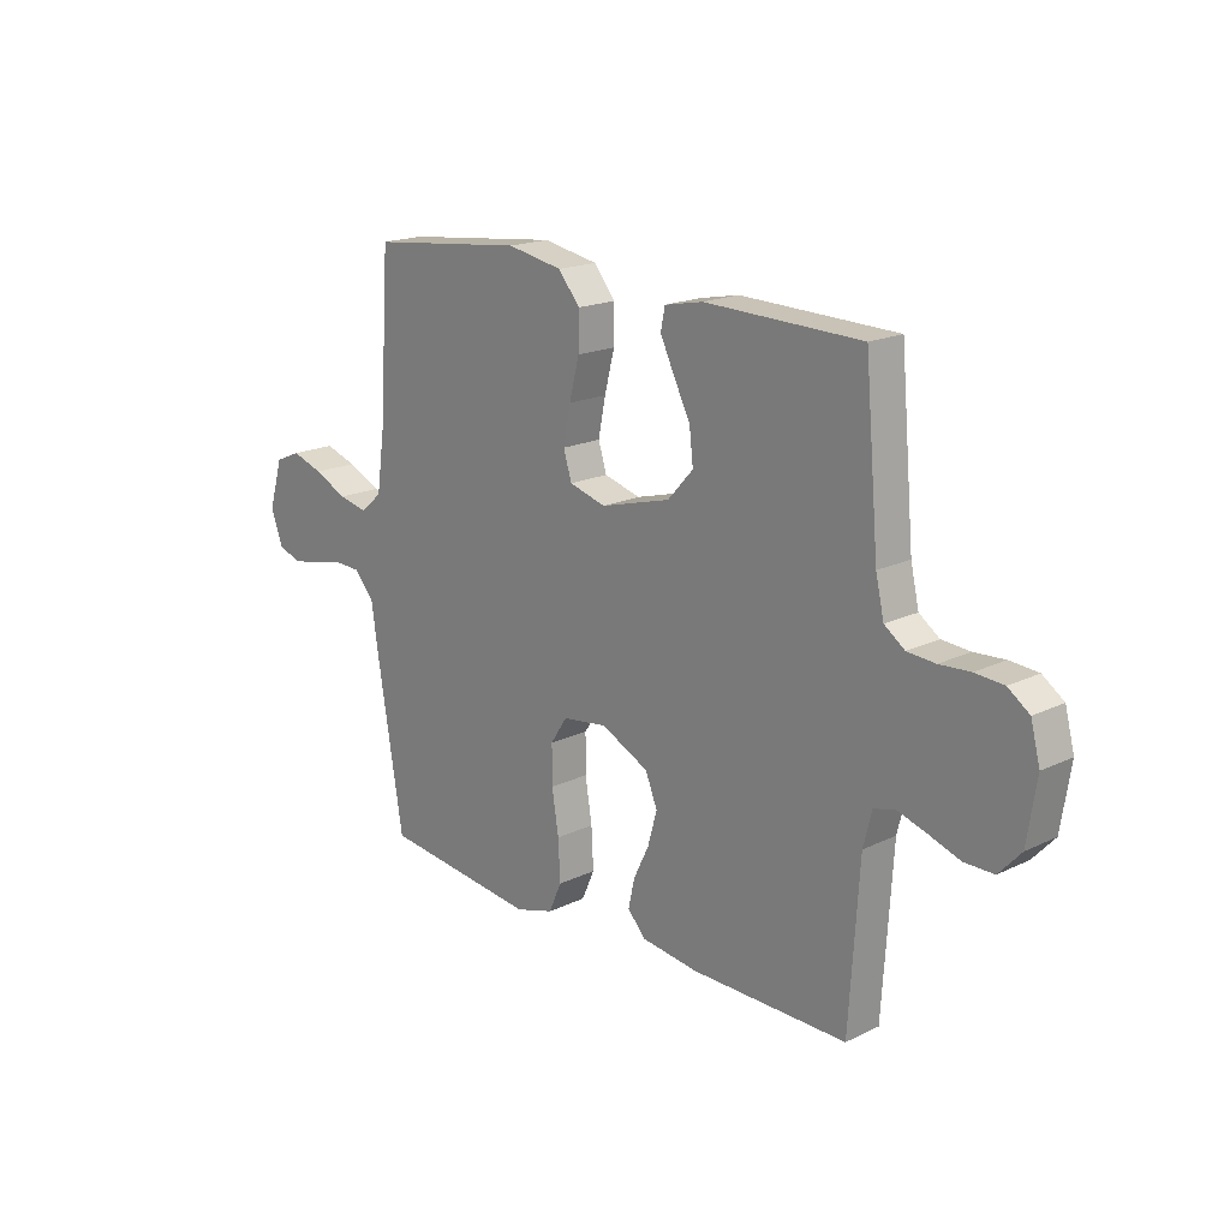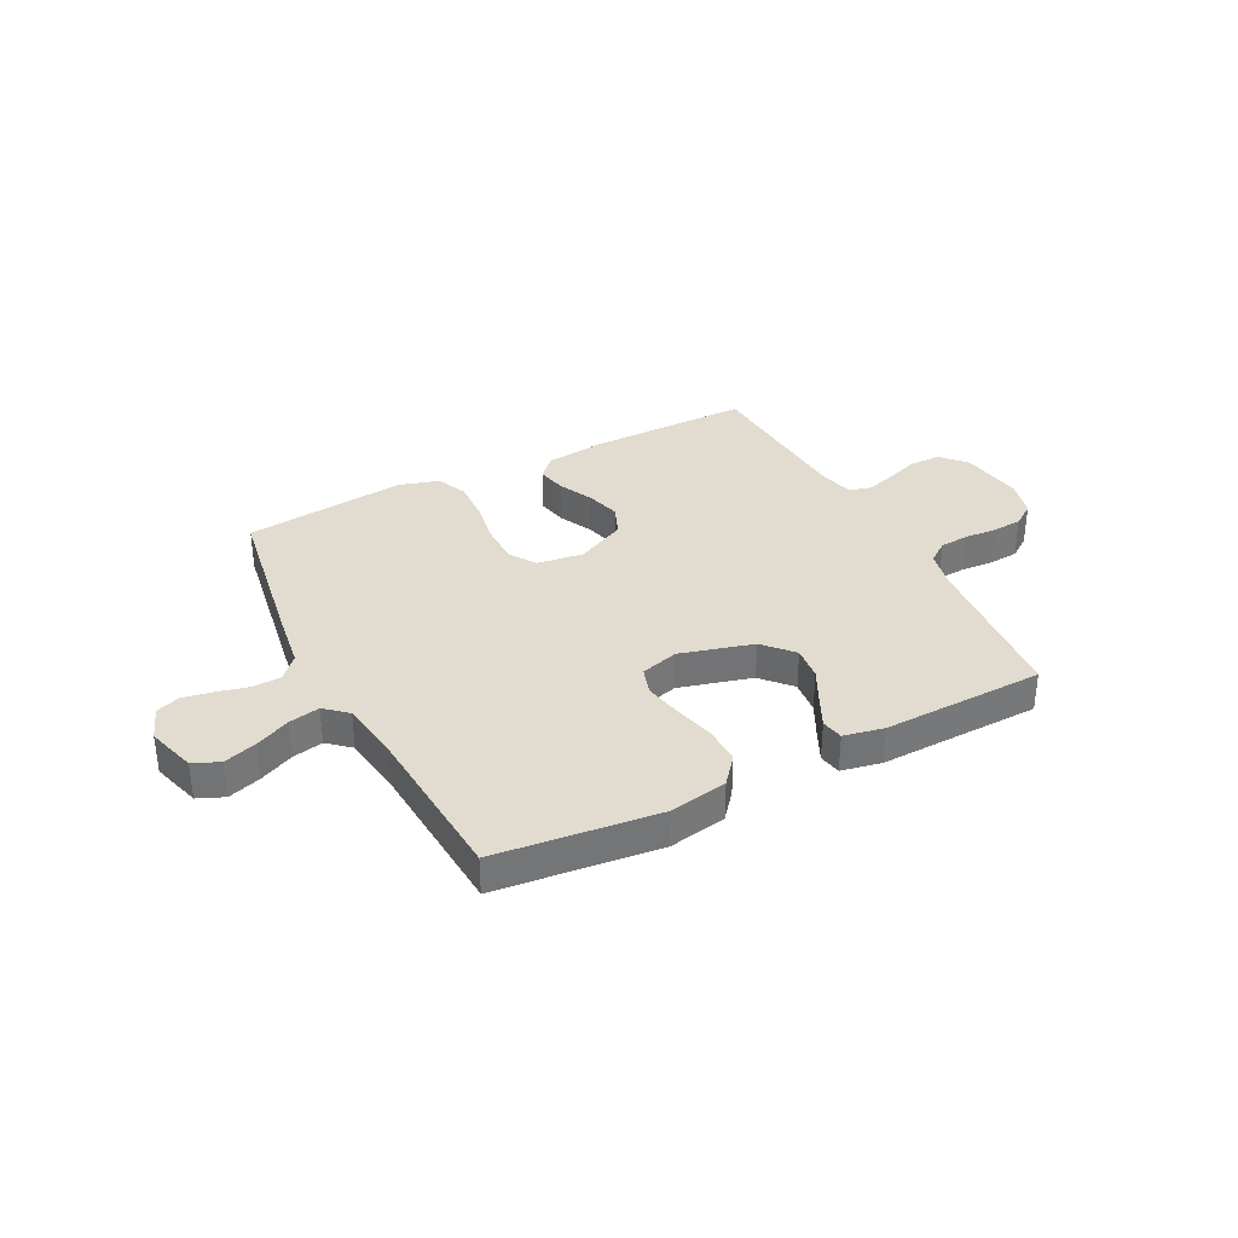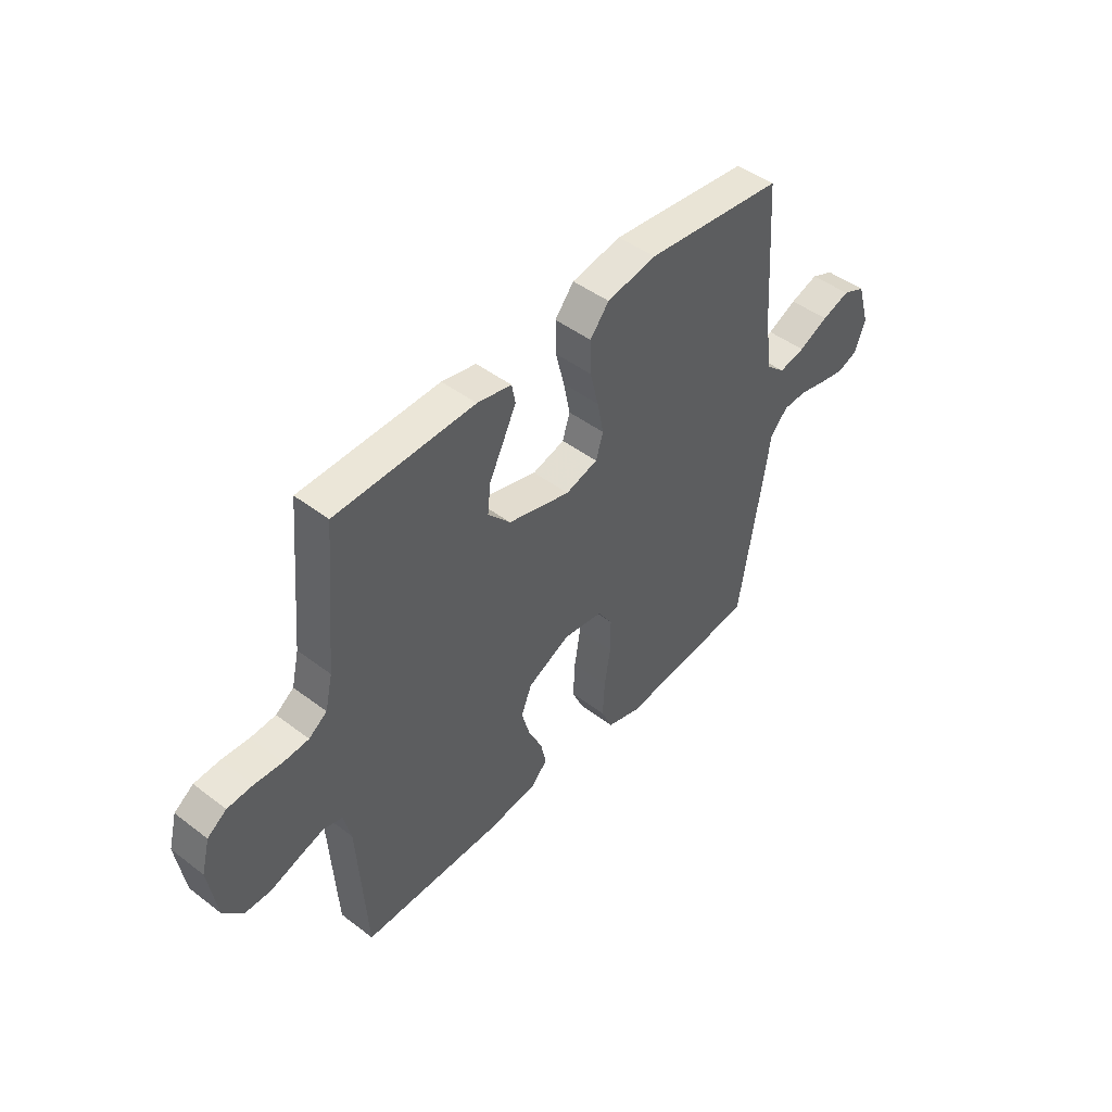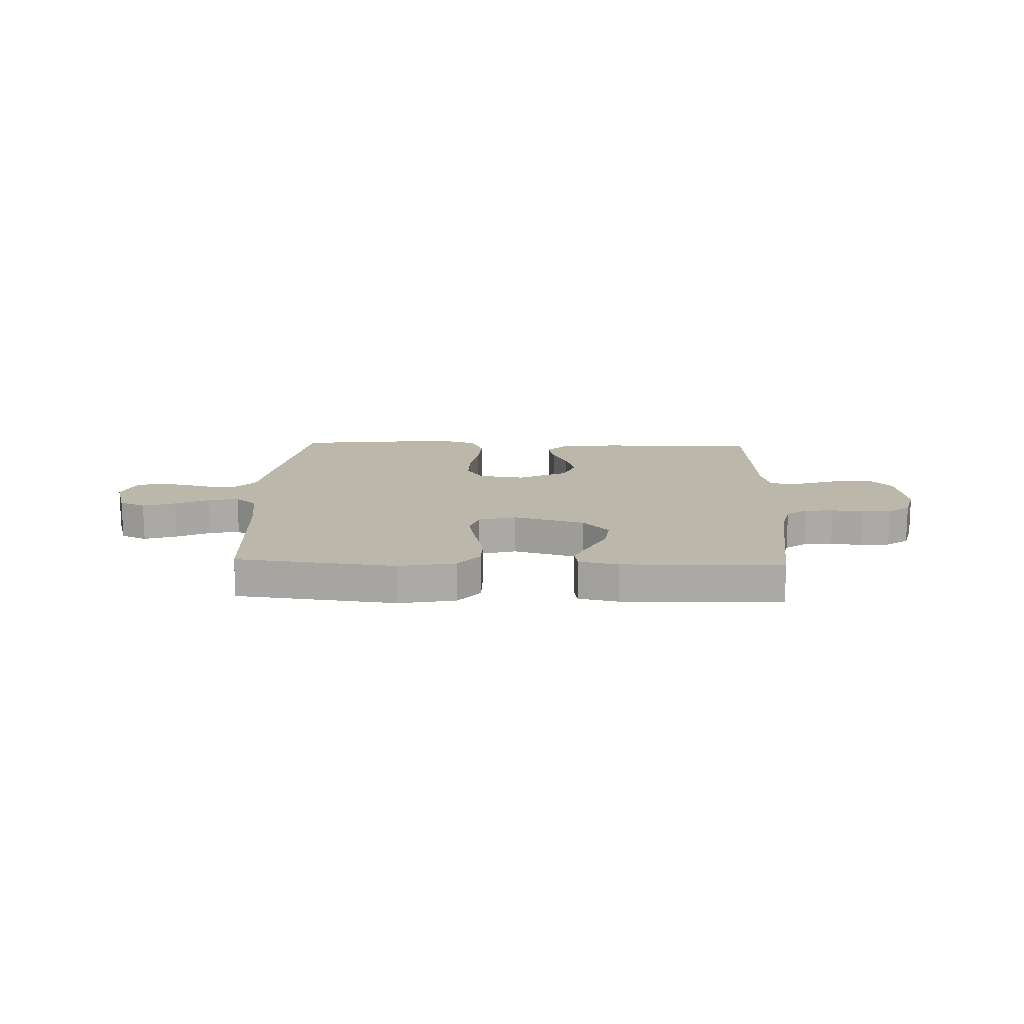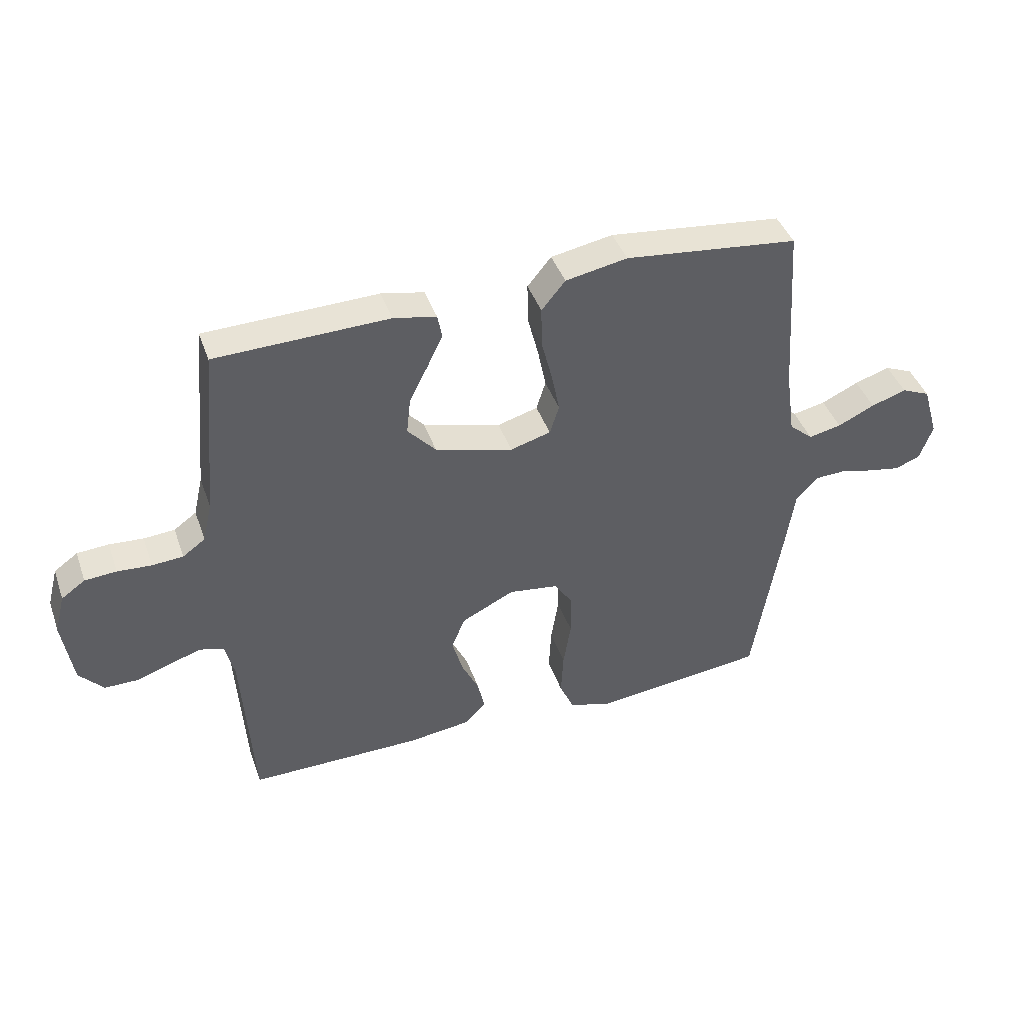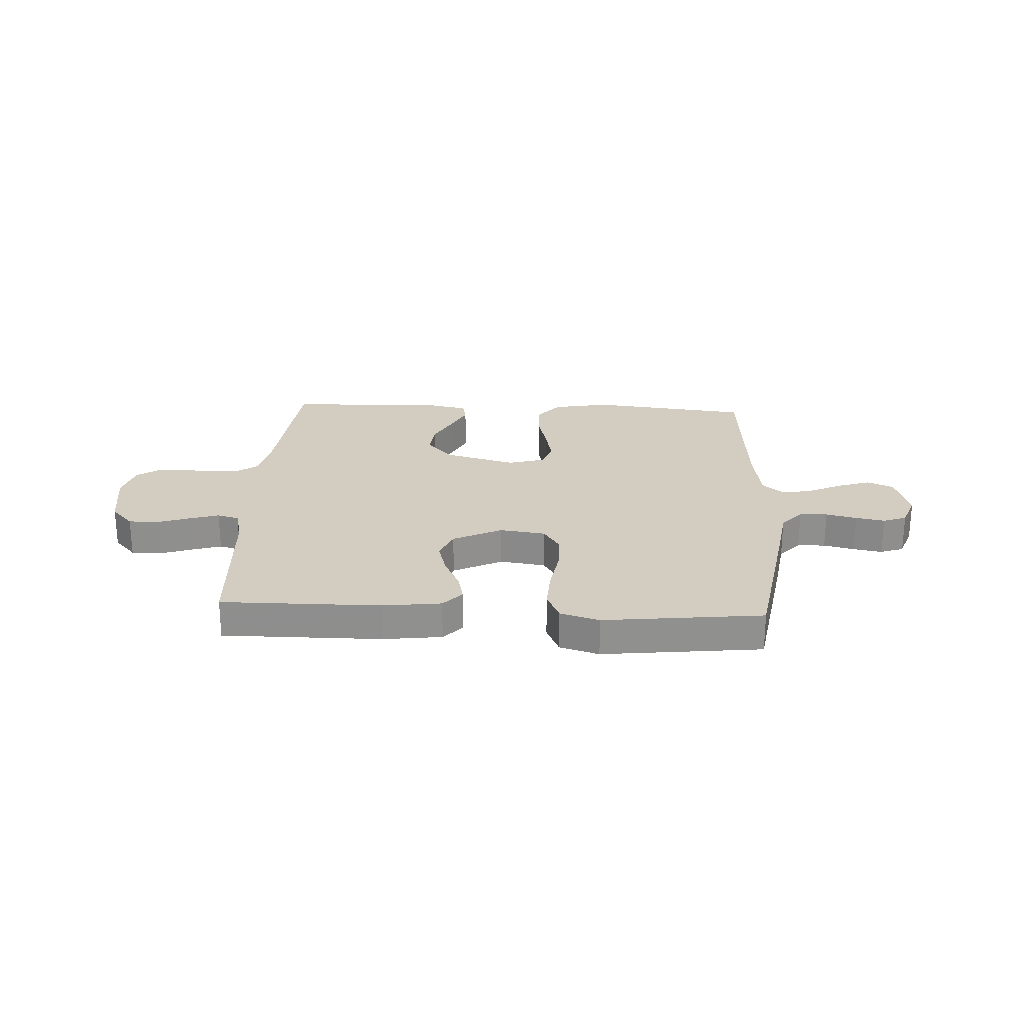
<metadata>
{"format":"obj","ext":"obj","renderer":"f3d","projection":"perspective","resolution":1024,"background":"white","views":[{"elev":18.3,"azim":47.1,"up":"+Z"},{"elev":34.5,"azim":-27.2,"up":"+Y"},{"elev":46.2,"azim":131.0,"up":"+Z"},{"elev":14.4,"azim":2.2,"up":"+Y"},{"elev":42.1,"azim":161.2,"up":"+Z"},{"elev":24.7,"azim":-177.0,"up":"+Y"}]}
</metadata>
<code>
v -0.5 0.07 0.5
v -0.2 0.07 0.533
v -0.093 0.07 0.513
v -0.052 0.07 0.463
v -0.053 0.07 0.394
v -0.072 0.07 0.319
v -0.086 0.07 0.249
v -0.07 0.07 0.198
v 0 0.07 0.178
v 0.135 0.07 0.215
v 0.184 0.07 0.269
v 0.177 0.07 0.332
v 0.145 0.07 0.396
v 0.118 0.07 0.452
v 0.126 0.07 0.493
v 0.2 0.07 0.508
v 0.5 0.07 0.5
v 0.527 0.07 0.2
v 0.543 0.07 0.13
v 0.582 0.07 0.102
v 0.636 0.07 0.098
v 0.695 0.07 0.102
v 0.75 0.07 0.098
v 0.791 0.07 0.069
v 0.809 0.07 0
v 0.791 0.07 -0.116
v 0.749 0.07 -0.162
v 0.692 0.07 -0.162
v 0.631 0.07 -0.141
v 0.576 0.07 -0.124
v 0.535 0.07 -0.135
v 0.519 0.07 -0.2
v 0.5 0.07 -0.5
v 0.2 0.07 -0.498
v 0.09 0.07 -0.484
v 0.055 0.07 -0.446
v 0.067 0.07 -0.392
v 0.097 0.07 -0.33
v 0.115 0.07 -0.266
v 0.092 0.07 -0.209
v 0 0.07 -0.164
v -0.086 0.07 -0.176
v -0.118 0.07 -0.225
v -0.118 0.07 -0.298
v -0.105 0.07 -0.379
v -0.101 0.07 -0.456
v -0.126 0.07 -0.512
v -0.2 0.07 -0.534
v -0.5 0.07 -0.5
v -0.549 0.07 -0.2
v -0.564 0.07 -0.099
v -0.602 0.07 -0.057
v -0.655 0.07 -0.055
v -0.713 0.07 -0.069
v -0.768 0.07 -0.079
v -0.812 0.07 -0.063
v -0.835 0.07 0
v -0.808 0.07 0.091
v -0.759 0.07 0.112
v -0.698 0.07 0.092
v -0.634 0.07 0.062
v -0.577 0.07 0.05
v -0.536 0.07 0.086
v -0.52 0.07 0.2
v -0.5 0 0.5
v -0.2 0 0.533
v -0.093 0 0.513
v -0.052 0 0.463
v -0.053 0 0.394
v -0.072 0 0.319
v -0.086 0 0.249
v -0.07 0 0.198
v 0 0 0.178
v 0.135 0 0.215
v 0.184 0 0.269
v 0.177 0 0.332
v 0.145 0 0.396
v 0.118 0 0.452
v 0.126 0 0.493
v 0.2 0 0.508
v 0.5 0 0.5
v 0.527 0 0.2
v 0.543 0 0.13
v 0.582 0 0.102
v 0.636 0 0.098
v 0.695 0 0.102
v 0.75 0 0.098
v 0.791 0 0.069
v 0.809 0 0
v 0.791 0 -0.116
v 0.749 0 -0.162
v 0.692 0 -0.162
v 0.631 0 -0.141
v 0.576 0 -0.124
v 0.535 0 -0.135
v 0.519 0 -0.2
v 0.5 0 -0.5
v 0.2 0 -0.498
v 0.09 0 -0.484
v 0.055 0 -0.446
v 0.067 0 -0.392
v 0.097 0 -0.33
v 0.115 0 -0.266
v 0.092 0 -0.209
v 0 0 -0.164
v -0.086 0 -0.176
v -0.118 0 -0.225
v -0.118 0 -0.298
v -0.105 0 -0.379
v -0.101 0 -0.456
v -0.126 0 -0.512
v -0.2 0 -0.534
v -0.5 0 -0.5
v -0.549 0 -0.2
v -0.564 0 -0.099
v -0.602 0 -0.057
v -0.655 0 -0.055
v -0.713 0 -0.069
v -0.768 0 -0.079
v -0.812 0 -0.063
v -0.835 0 0
v -0.808 0 0.091
v -0.759 0 0.112
v -0.698 0 0.092
v -0.634 0 0.062
v -0.577 0 0.05
v -0.536 0 0.086
v -0.52 0 0.2
f 59 60 61
f 58 59 61
f 57 58 61
f 56 57 61
f 55 56 61
f 54 55 61
f 53 54 61
f 52 53 61 62
f 51 52 62 63
f 50 51 63
f 49 50 63
f 48 49 63
f 47 48 63
f 46 47 63
f 45 46 63
f 44 45 63
f 36 37 38
f 35 36 38
f 34 35 38
f 33 34 38
f 32 33 38
f 31 32 38 39
f 27 28 29
f 26 27 29
f 25 26 29
f 24 25 29
f 23 24 29
f 22 23 29
f 21 22 29
f 20 21 29 30
f 19 20 30 31
f 16 17 18
f 15 16 18
f 14 15 18
f 13 14 18
f 12 13 18
f 18 19 31
f 12 18 31
f 11 12 31
f 4 5 6
f 3 4 6
f 2 3 6
f 1 2 6
f 64 1 6
f 64 6 7
f 43 44 63 64
f 64 7 8
f 43 64 8
f 42 43 8
f 41 42 8 9
f 40 41 9 10
f 31 39 40
f 11 31 40
f 10 11 40
f 125 124 123
f 125 123 122
f 125 122 121
f 125 121 120
f 125 120 119
f 125 119 118
f 125 118 117
f 126 125 117 116
f 127 126 116 115
f 127 115 114
f 127 114 113
f 127 113 112
f 127 112 111
f 127 111 110
f 127 110 109
f 127 109 108
f 102 101 100
f 102 100 99
f 102 99 98
f 102 98 97
f 102 97 96
f 103 102 96 95
f 93 92 91
f 93 91 90
f 93 90 89
f 93 89 88
f 93 88 87
f 93 87 86
f 93 86 85
f 94 93 85 84
f 95 94 84 83
f 82 81 80
f 82 80 79
f 82 79 78
f 82 78 77
f 82 77 76
f 95 83 82
f 95 82 76
f 95 76 75
f 70 69 68
f 70 68 67
f 70 67 66
f 70 66 65
f 70 65 128
f 71 70 128
f 128 127 108 107
f 72 71 128
f 72 128 107
f 72 107 106
f 73 72 106 105
f 74 73 105 104
f 104 103 95
f 104 95 75
f 104 75 74
f 1 65 66 2
f 2 66 67 3
f 3 67 68 4
f 4 68 69 5
f 5 69 70 6
f 6 70 71 7
f 7 71 72 8
f 8 72 73 9
f 9 73 74 10
f 10 74 75 11
f 11 75 76 12
f 12 76 77 13
f 13 77 78 14
f 14 78 79 15
f 15 79 80 16
f 16 80 81 17
f 17 81 82 18
f 18 82 83 19
f 19 83 84 20
f 20 84 85 21
f 21 85 86 22
f 22 86 87 23
f 23 87 88 24
f 24 88 89 25
f 25 89 90 26
f 26 90 91 27
f 27 91 92 28
f 28 92 93 29
f 29 93 94 30
f 30 94 95 31
f 31 95 96 32
f 32 96 97 33
f 33 97 98 34
f 34 98 99 35
f 35 99 100 36
f 36 100 101 37
f 37 101 102 38
f 38 102 103 39
f 39 103 104 40
f 40 104 105 41
f 41 105 106 42
f 42 106 107 43
f 43 107 108 44
f 44 108 109 45
f 45 109 110 46
f 46 110 111 47
f 47 111 112 48
f 48 112 113 49
f 49 113 114 50
f 50 114 115 51
f 51 115 116 52
f 52 116 117 53
f 53 117 118 54
f 54 118 119 55
f 55 119 120 56
f 56 120 121 57
f 57 121 122 58
f 58 122 123 59
f 59 123 124 60
f 60 124 125 61
f 61 125 126 62
f 62 126 127 63
f 63 127 128 64
f 64 128 65 1

</code>
